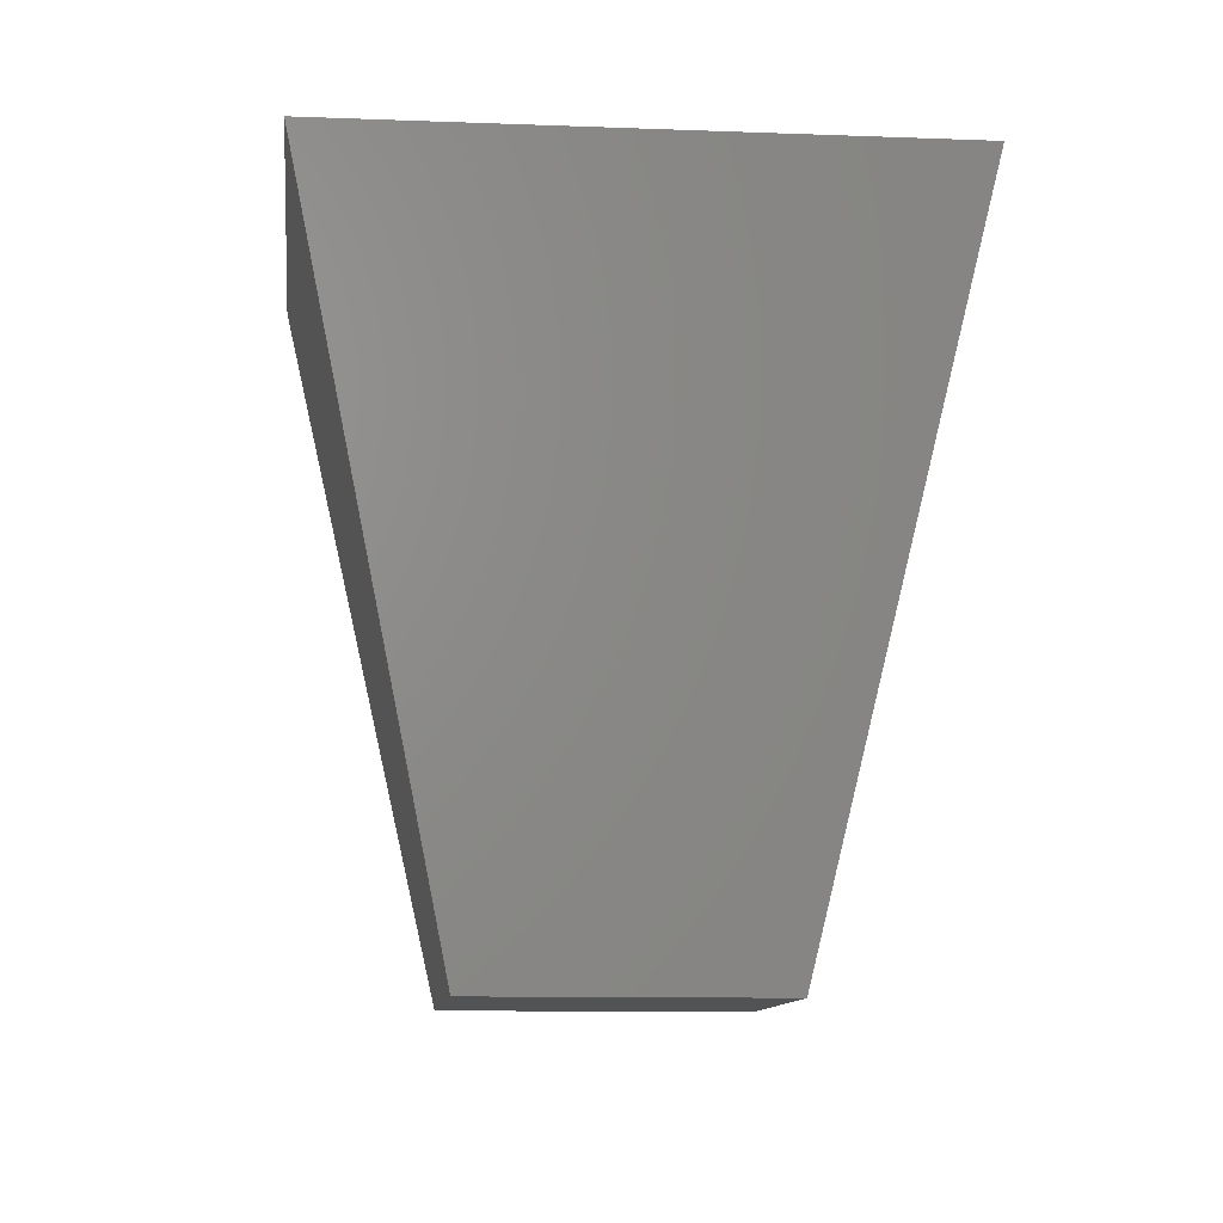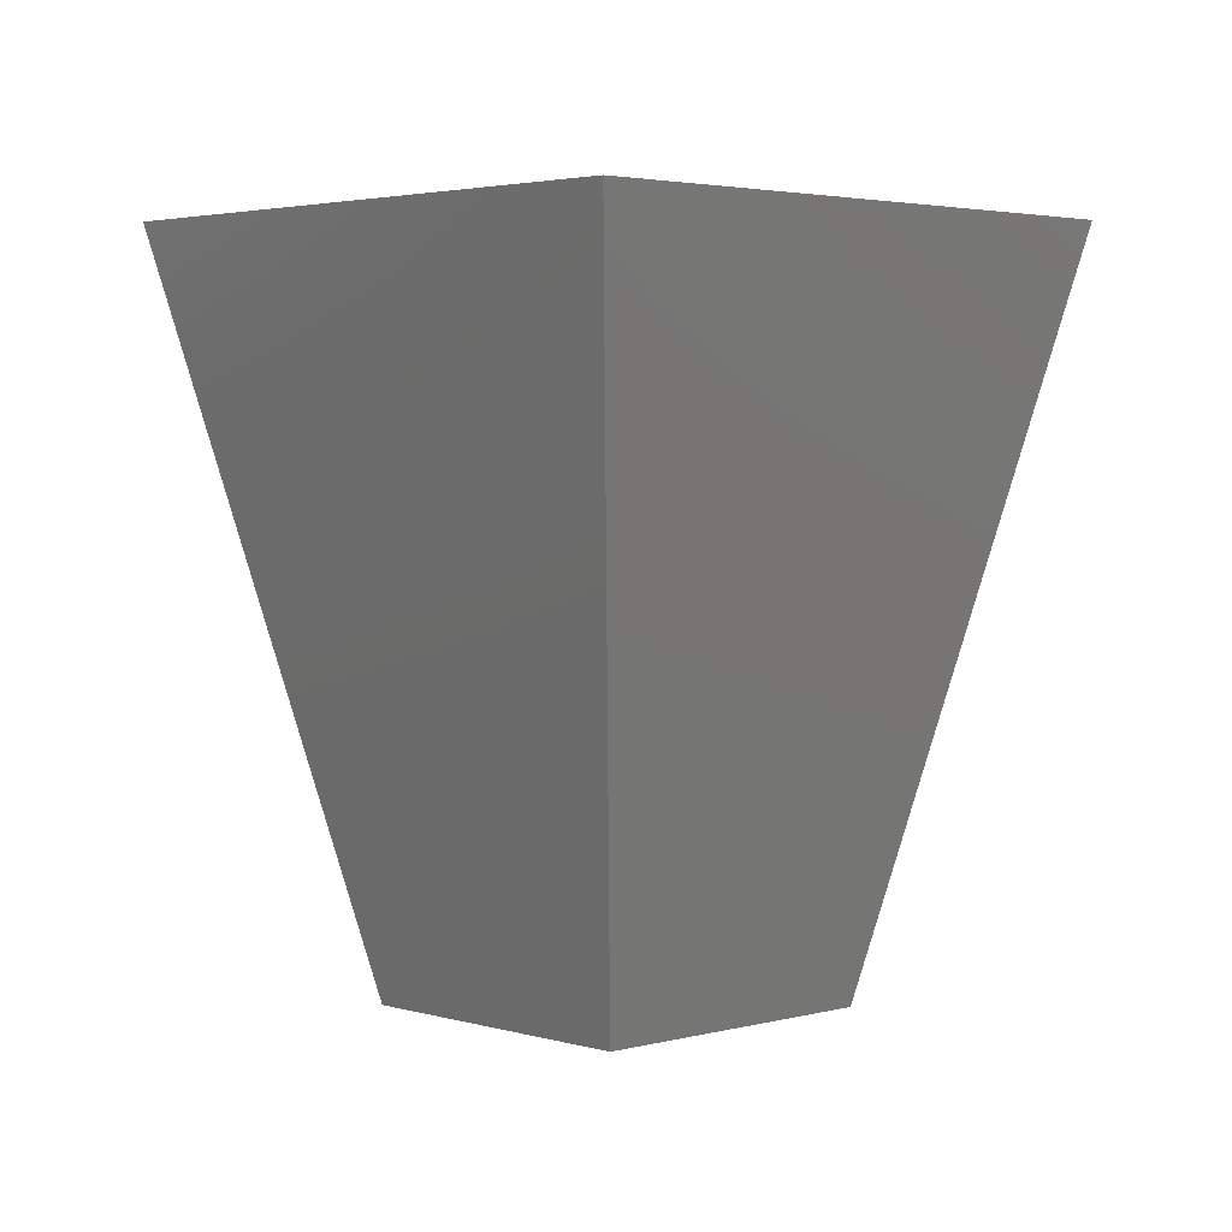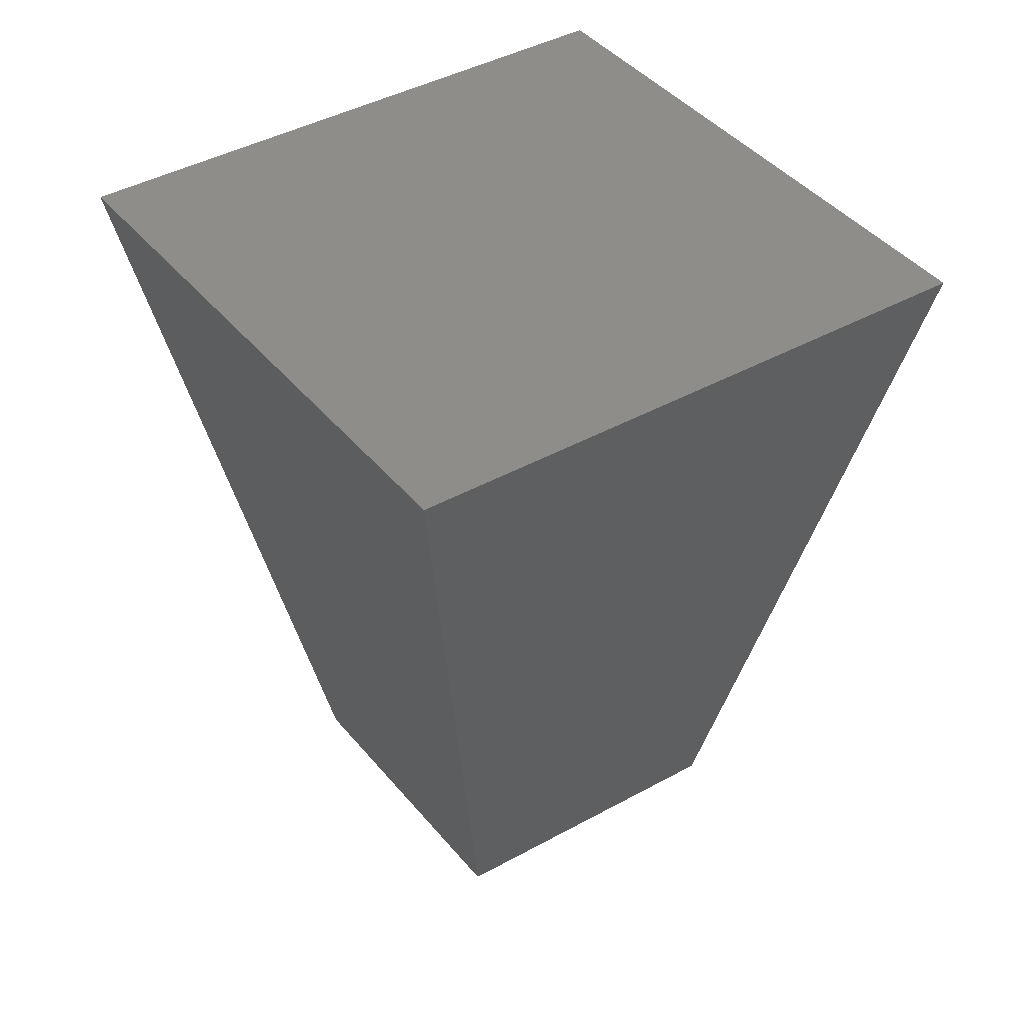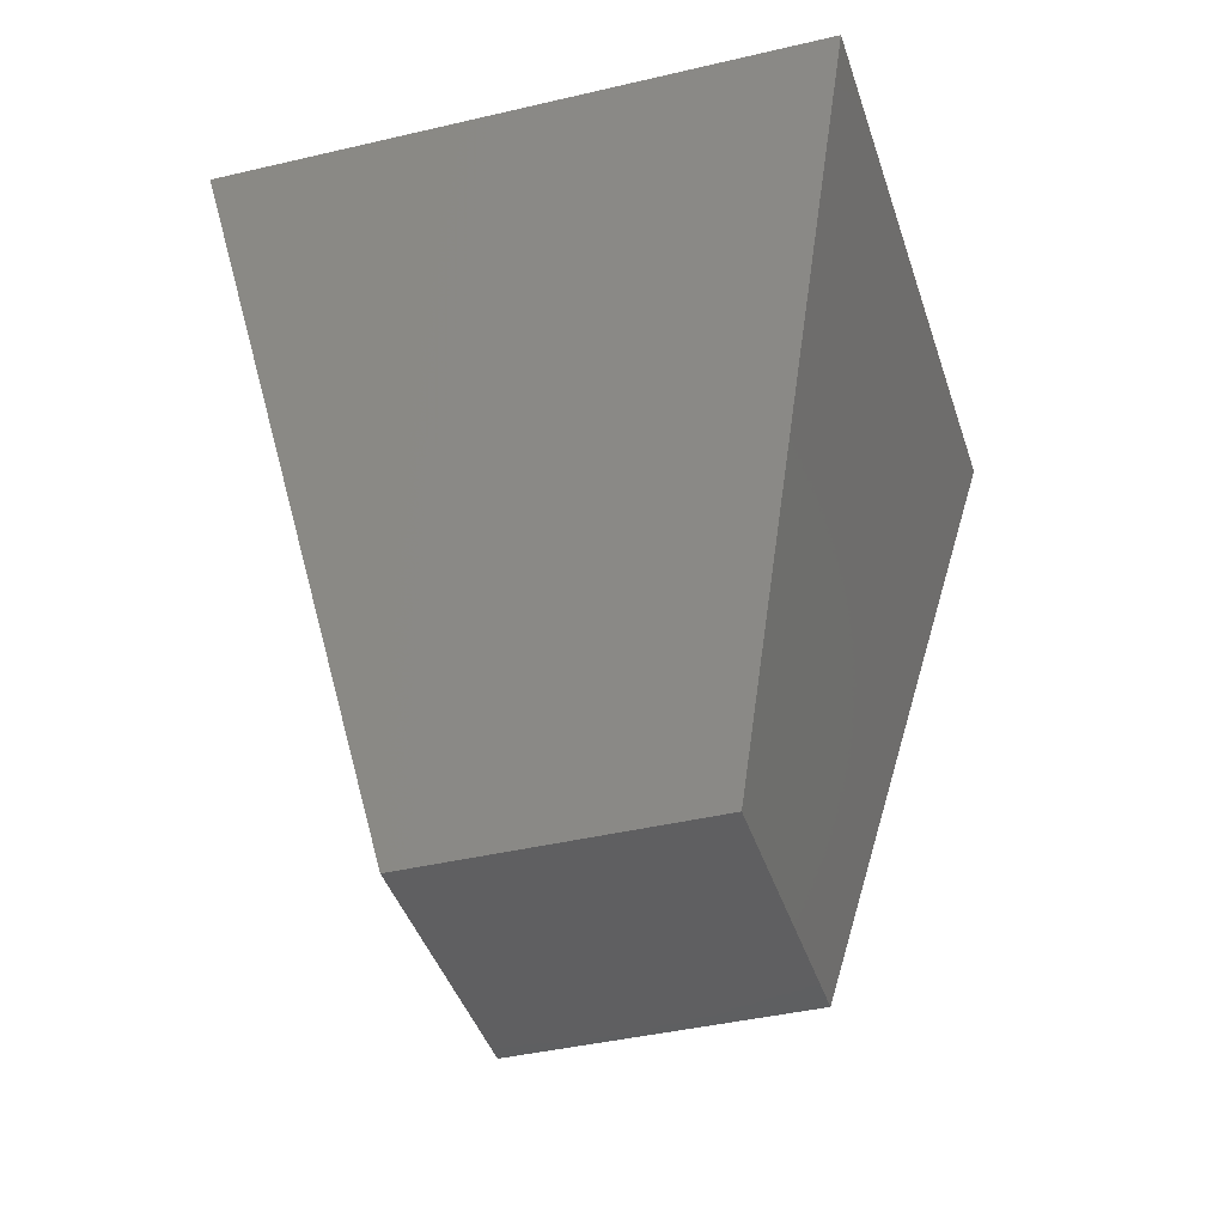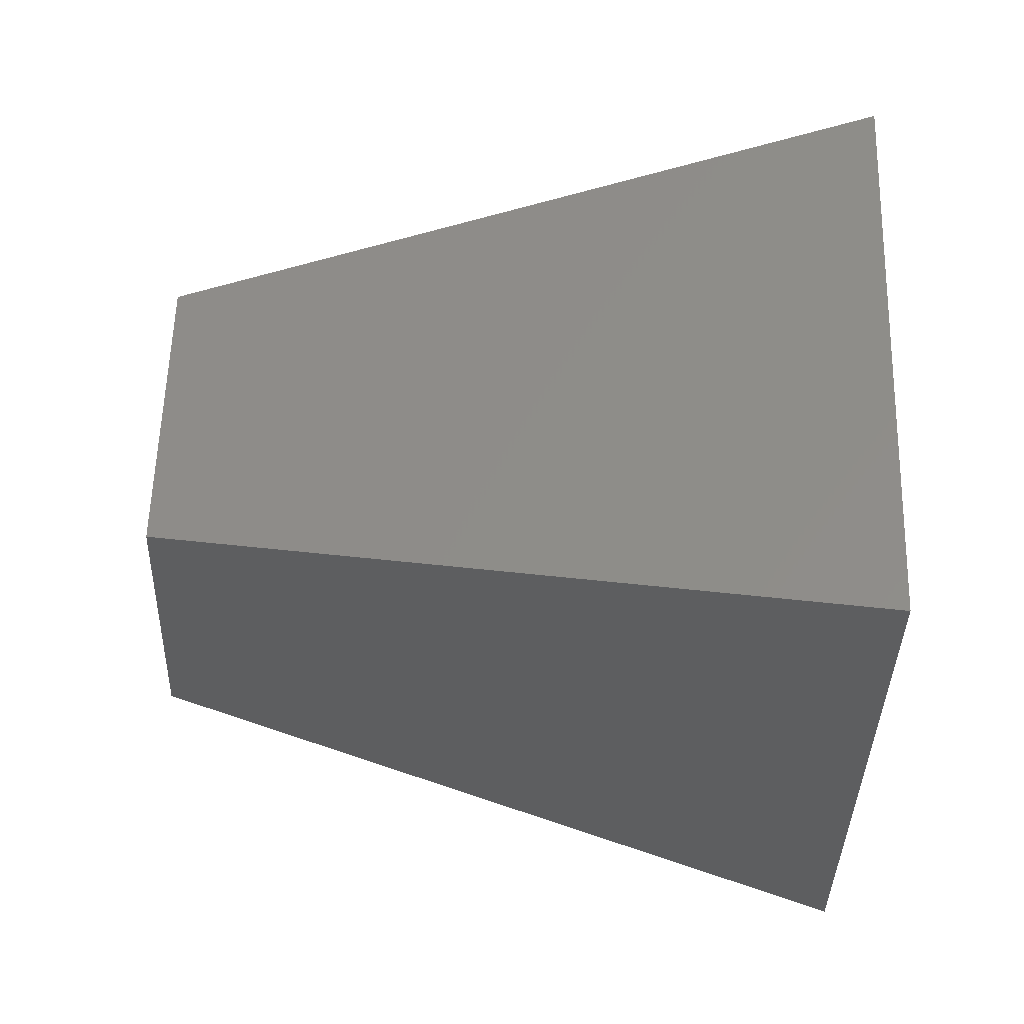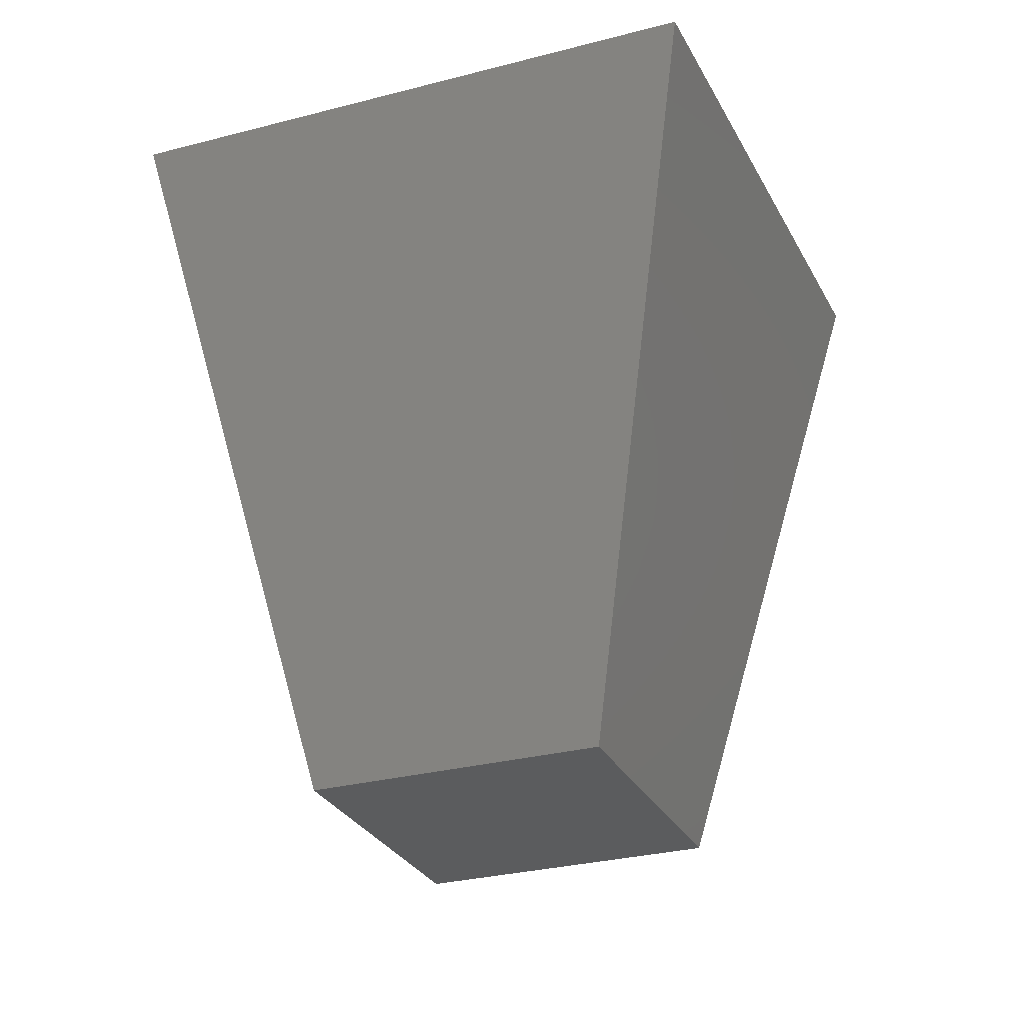
<metadata>
{"format":"stl","ext":"stl","renderer":"f3d","projection":"perspective","resolution":1024,"background":"white","views":[{"elev":-9.9,"azim":-140.9,"up":"+Z"},{"elev":2.9,"azim":1.3,"up":"+Z"},{"elev":40.1,"azim":-169.7,"up":"+Z"},{"elev":-39.3,"azim":61.6,"up":"+Z"},{"elev":-79.9,"azim":-92.2,"up":"+Y"},{"elev":-27.7,"azim":157.2,"up":"+Z"}]}
</metadata>
<code>
# stl→obj: 12 verts, 12 faces
v 3 0 0
v 0 3 0
v 6 0 10
v -3 0 0
v 0 6 10
v -0 -3 0
v -6 0 10
v -0 -6 10
v 0 -3 0
v -0 3 0
v 0 -6 10
v -0 6 10
f 1 2 3
f 2 4 5
f 4 6 7
f 6 1 8
f 2 5 3
f 4 7 5
f 6 8 7
f 1 3 8
f 9 4 2
f 10 1 6
f 5 7 11
f 8 3 12

</code>
